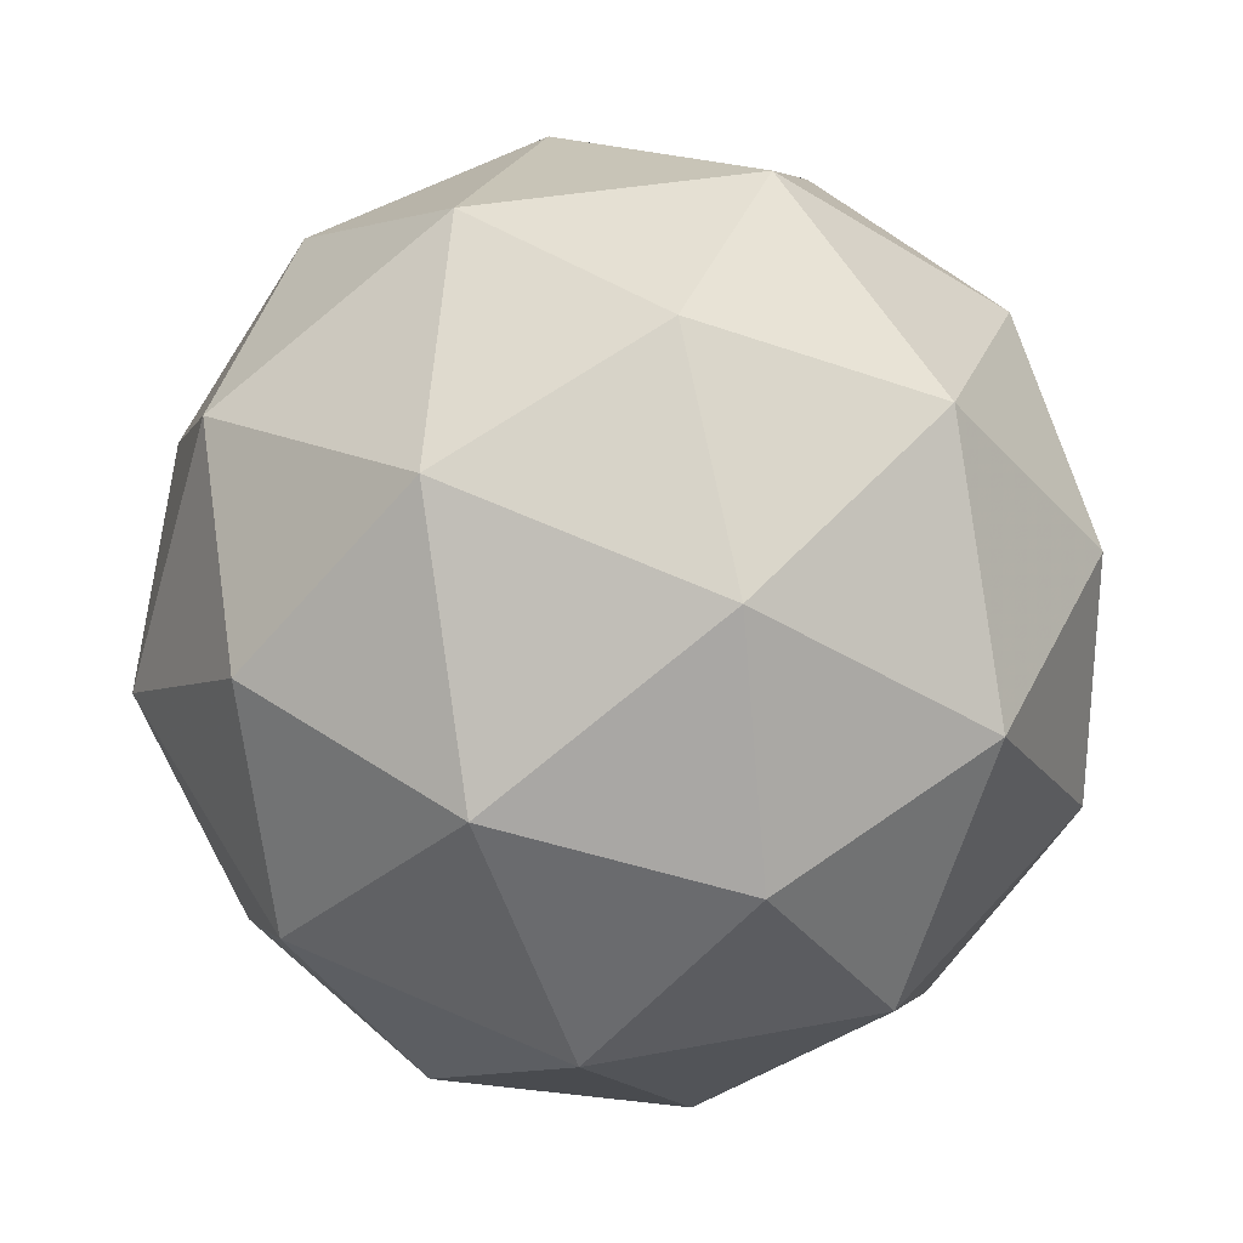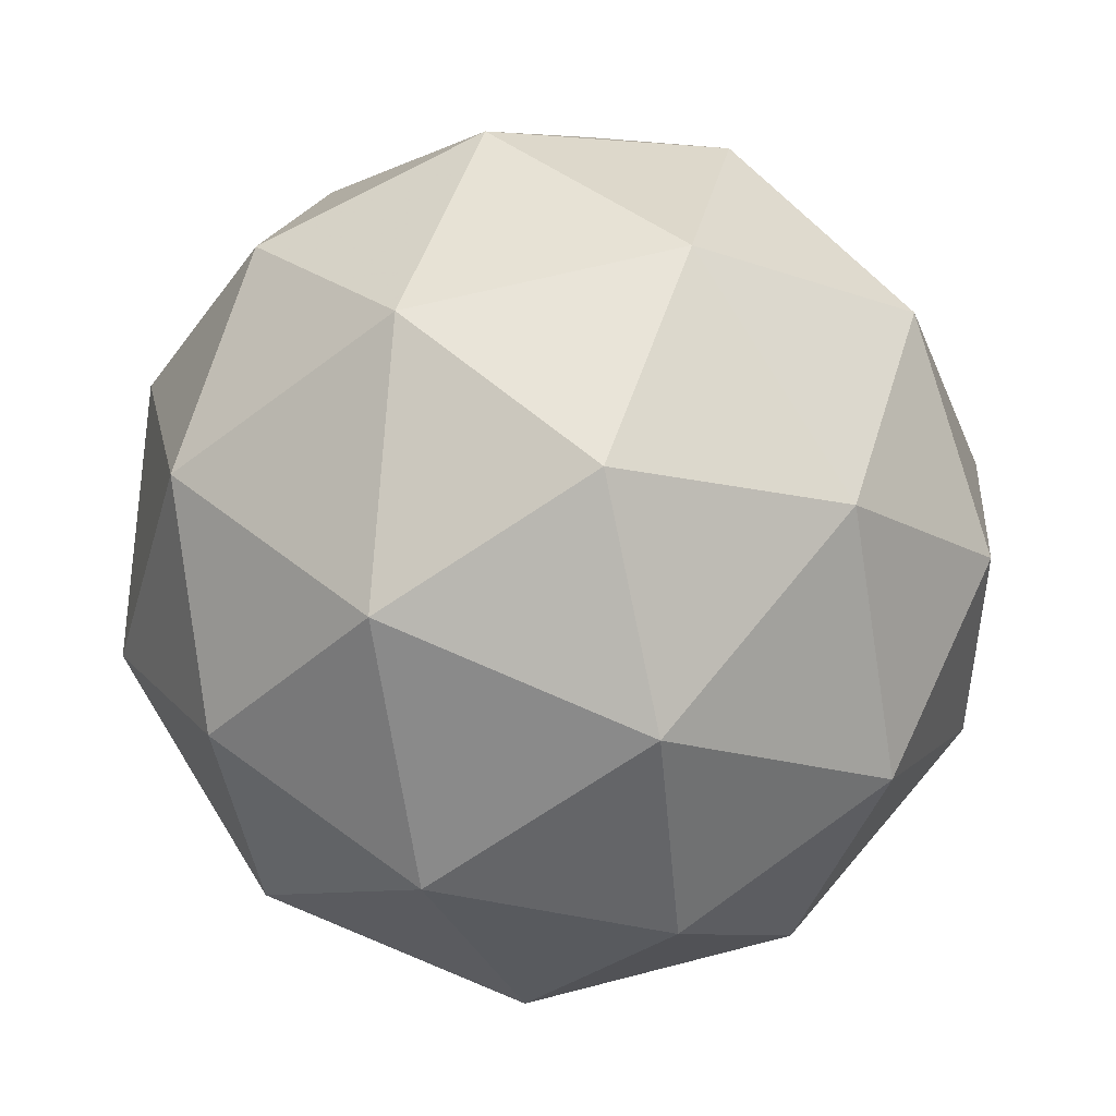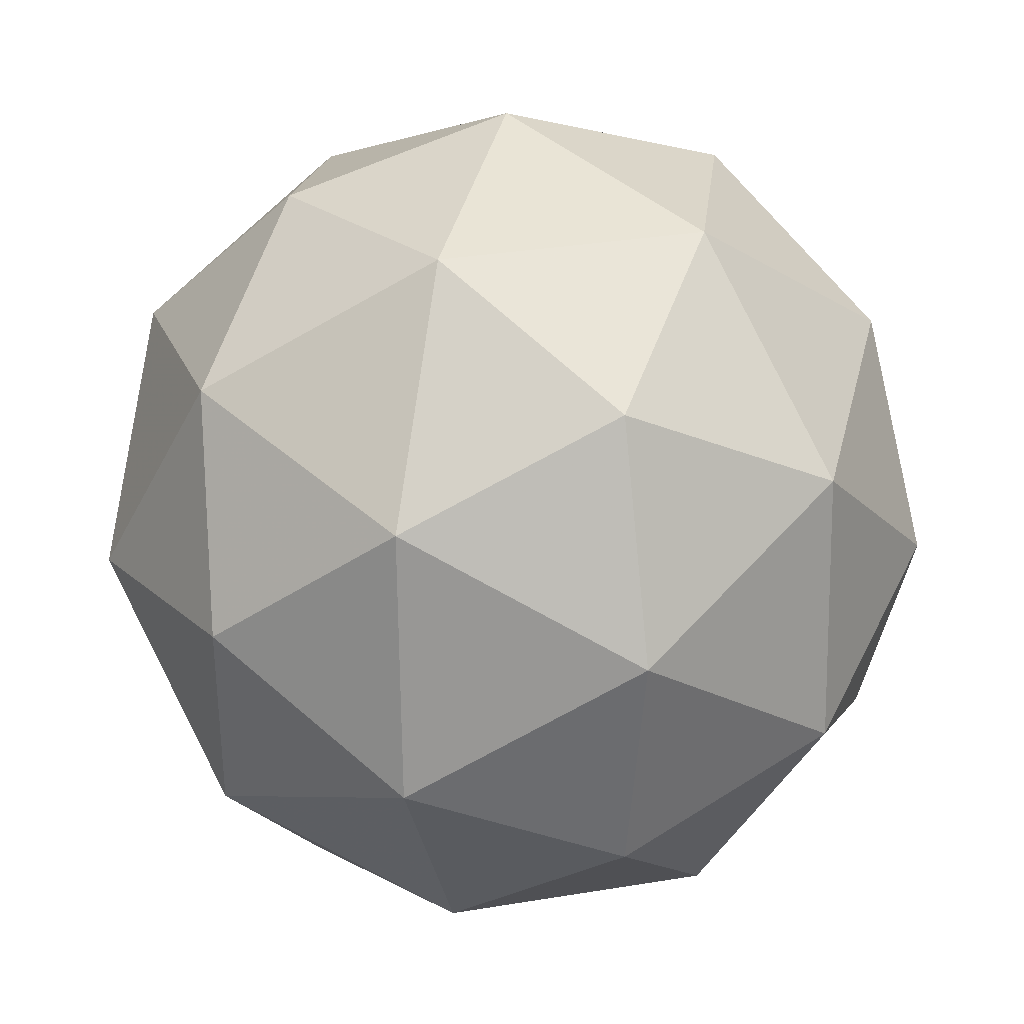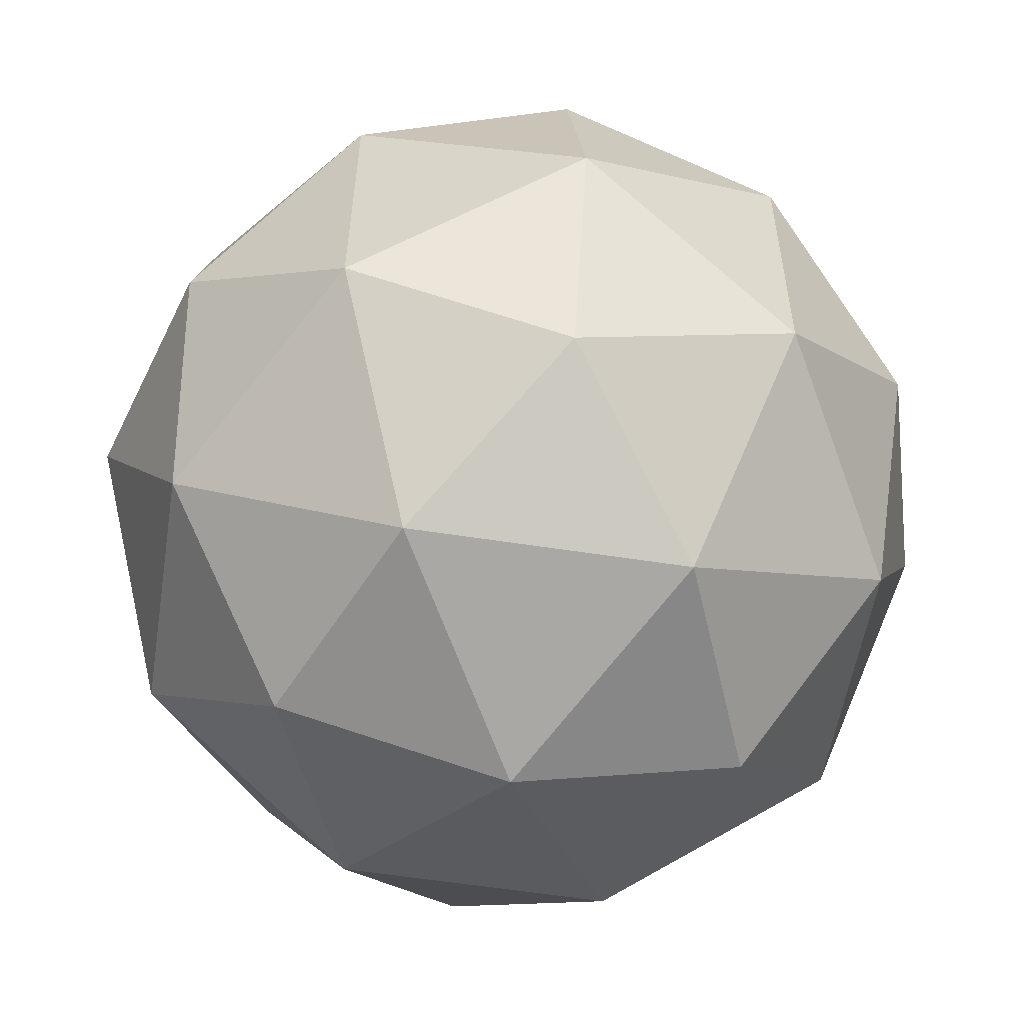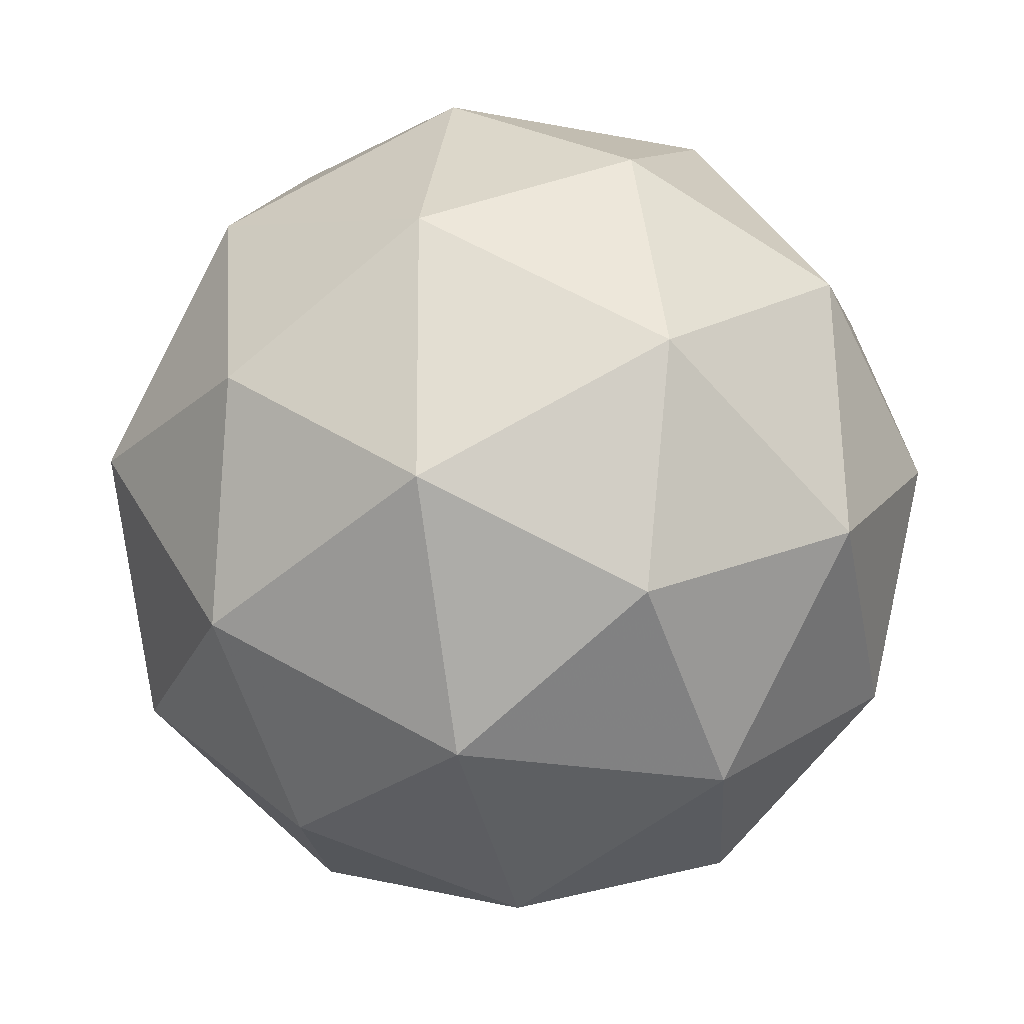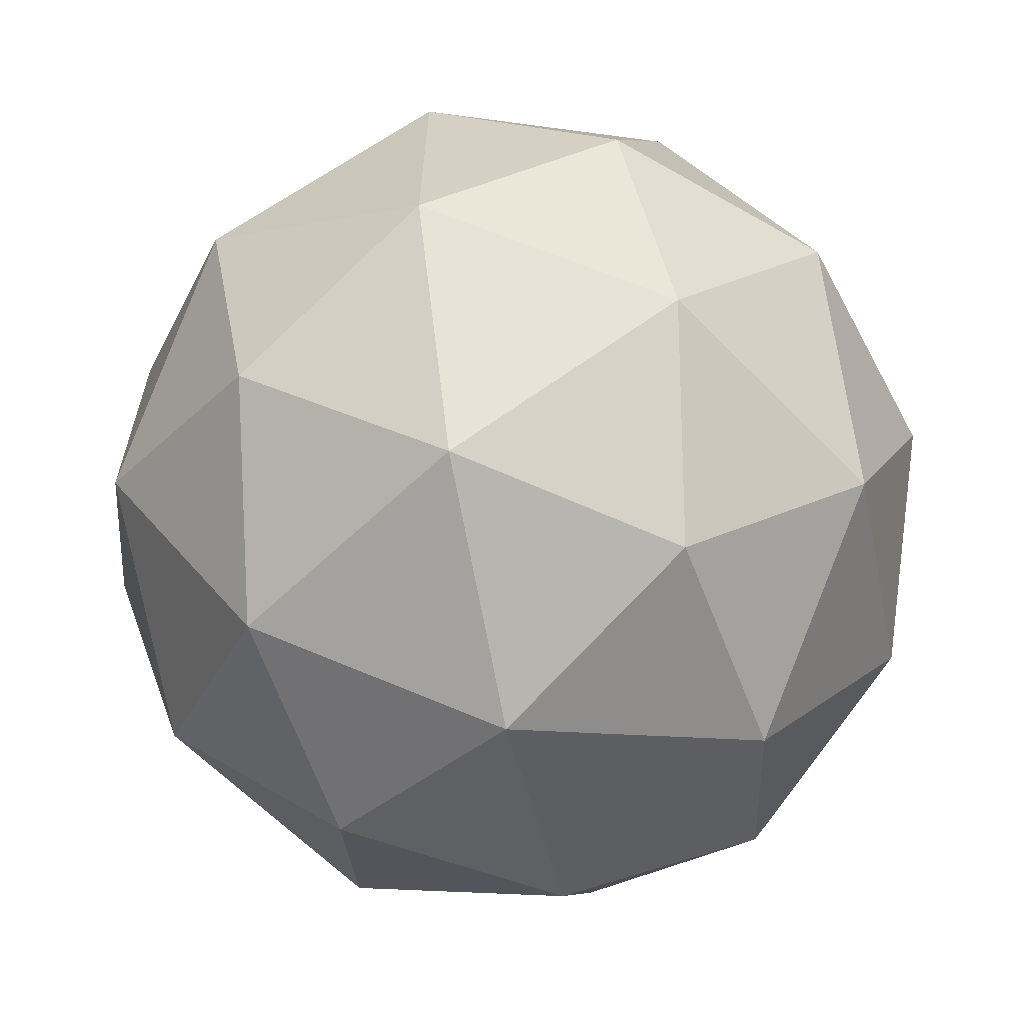
<metadata>
{"format":"obj","ext":"obj","renderer":"f3d","projection":"perspective","resolution":1024,"background":"white","views":[{"elev":13.7,"azim":-65.3,"up":"+Y"},{"elev":49.9,"azim":54.7,"up":"+Y"},{"elev":75.4,"azim":70.3,"up":"+Z"},{"elev":15.6,"azim":4.4,"up":"+Z"},{"elev":-43.6,"azim":-9.1,"up":"+Y"},{"elev":27.1,"azim":62.9,"up":"+Z"}]}
</metadata>
<code>
v 178.8 19.88 -60.06
v 178.8 19.89 -60.14
v 178.8 19.94 -60.08
v 178.7 19.96 -60.03
v 178.7 19.92 -60.06
v 178.7 19.87 -60.13
v 178.8 19.97 -60.16
v 178.8 20.01 -60.09
v 178.7 20 -60.08
v 178.7 19.95 -60.14
v 178.7 19.93 -60.19
v 178.7 20.01 -60.16
v 178.8 19.9 -60.07
v 178.8 19.87 -60.1
v 178.8 19.91 -60.11
v 178.7 19.87 -60.14
v 178.7 19.87 -60.09
v 178.8 19.92 -60.04
v 178.8 19.95 -60.05
v 178.7 19.89 -60.05
v 178.7 19.94 -60.04
v 178.7 19.89 -60.09
v 178.8 19.9 -60.17
v 178.7 19.89 -60.17
v 178.8 19.95 -60.12
v 178.8 19.92 -60.16
v 178.8 19.99 -60.06
v 178.8 19.98 -60.08
v 178.7 19.96 -60.06
v 178.7 19.99 -60.05
v 178.7 19.91 -60.14
v 178.7 19.93 -60.1
v 178.8 19.95 -60.19
v 178.8 20 -60.13
v 178.7 20.02 -60.08
v 178.7 19.98 -60.11
v 178.7 19.94 -60.17
v 178.8 19.99 -60.17
v 178.7 19.97 -60.18
v 178.7 20.02 -60.13
v 178.7 20.01 -60.12
v 178.7 19.98 -60.16
f 1 14 13
f 2 14 16
f 1 13 18
f 1 18 20
f 1 20 17
f 2 16 23
f 3 15 25
f 4 19 27
f 5 21 29
f 6 22 31
f 2 23 26
f 3 25 28
f 4 27 30
f 5 29 32
f 6 31 24
f 7 33 38
f 8 34 40
f 9 35 41
f 10 36 42
f 11 37 39
f 39 42 12
f 39 37 42
f 37 10 42
f 42 41 12
f 42 36 41
f 36 9 41
f 41 40 12
f 41 35 40
f 35 8 40
f 40 38 12
f 40 34 38
f 34 7 38
f 38 39 12
f 38 33 39
f 33 11 39
f 24 37 11
f 24 31 37
f 31 10 37
f 32 36 10
f 32 29 36
f 29 9 36
f 30 35 9
f 30 27 35
f 27 8 35
f 28 34 8
f 28 25 34
f 25 7 34
f 26 33 7
f 26 23 33
f 23 11 33
f 31 32 10
f 31 22 32
f 22 5 32
f 29 30 9
f 29 21 30
f 21 4 30
f 27 28 8
f 27 19 28
f 19 3 28
f 25 26 7
f 25 15 26
f 15 2 26
f 23 24 11
f 23 16 24
f 16 6 24
f 17 22 6
f 17 20 22
f 20 5 22
f 20 21 5
f 20 18 21
f 18 4 21
f 18 19 4
f 18 13 19
f 13 3 19
f 16 17 6
f 16 14 17
f 14 1 17
f 13 15 3
f 13 14 15
f 14 2 15

</code>
